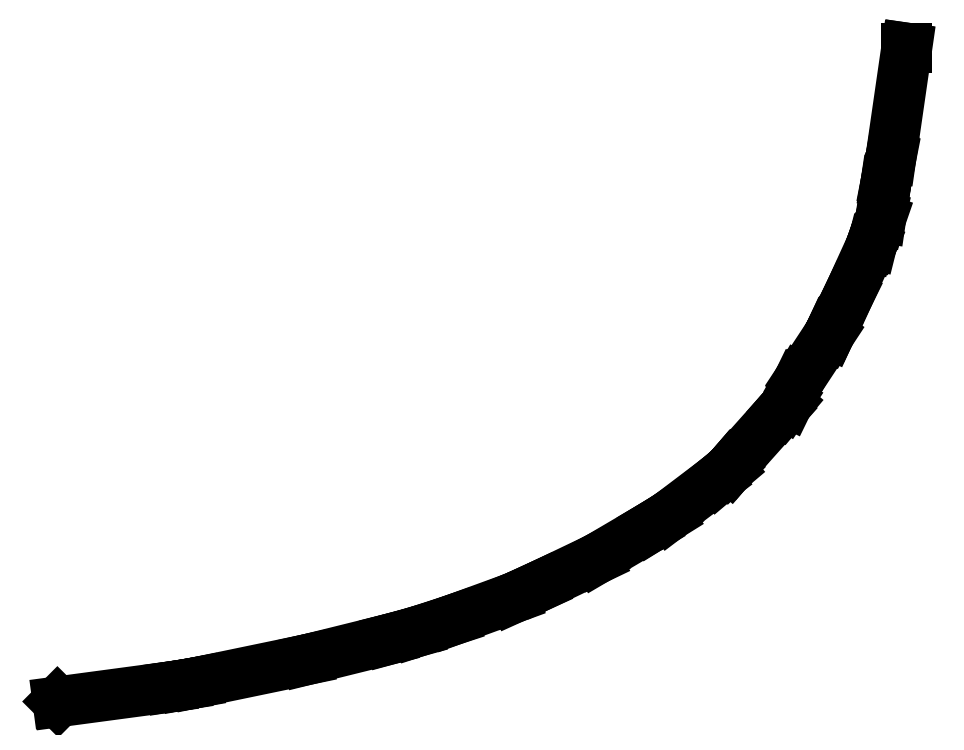
<metadata>
{"format":"dxf","ext":"dxf","renderer":"ezdxf+matplotlib","layout":"modelspace","background":"white","min_lineweight":24,"dpi":150}
</metadata>
<code>
0
SECTION
2
ENTITIES
0
LINE
8
0
10
17.58
20
-14.16
11
17.88
21
-14.11
0
LINE
8
0
10
17.88
20
-14.11
11
18.14
21
-14.06
0
LINE
8
0
10
18.14
20
-14.06
11
20.49
21
-13.57
0
LINE
8
0
10
20.49
20
-13.57
11
22.25
21
-13.14
0
LINE
8
0
10
22.25
20
-13.14
11
22.84
21
-12.98
0
LINE
8
0
10
22.84
20
-12.98
11
23.61
21
-12.73
0
LINE
8
0
10
23.61
20
-12.73
11
24.9
21
-12.26
0
LINE
8
0
10
24.9
20
-12.26
11
25.47
21
-12
0
LINE
8
0
10
25.47
20
-12
11
26.68
21
-11.42
0
LINE
8
0
10
26.68
20
-11.42
11
27.85
21
-10.73
0
LINE
8
0
10
27.85
20
-10.73
11
28.23
21
-10.49
0
LINE
8
0
10
28.23
20
-10.49
11
29.26
21
-9.718
0
LINE
8
0
10
29.26
20
-9.718
11
29.53
21
-9.491
0
LINE
8
0
10
29.53
20
-9.491
11
29.59
21
-9.412
0
LINE
8
0
10
29.59
20
-9.412
11
29.6
21
-9.404
0
LINE
8
0
10
29.6
20
-9.404
11
30.65
21
-8.232
0
LINE
8
0
10
30.65
20
-8.232
11
30.77
21
-8.082
0
LINE
8
0
10
30.77
20
-8.082
11
30.99
21
-7.637
0
LINE
8
0
10
30.99
20
-7.637
11
31.02
21
-7.582
0
LINE
8
0
10
31.02
20
-7.582
11
31.66
21
-6.611
0
LINE
8
0
10
31.66
20
-6.611
11
31.7
21
-6.527
0
LINE
8
0
10
31.7
20
-6.527
11
31.7
21
-6.515
0
LINE
8
0
10
31.7
20
-6.515
11
32.08
21
-5.763
0
LINE
8
0
10
32.08
20
-5.763
11
32.57
21
-4.691
0
LINE
8
0
10
32.57
20
-4.691
11
32.57
21
-4.674
0
LINE
8
0
10
32.57
20
-4.674
11
32.76
21
-4.132
0
LINE
8
0
10
32.76
20
-4.132
11
32.87
21
-3.376
0
LINE
8
0
10
32.87
20
-3.376
11
32.87
21
-3.352
0
LINE
8
0
10
32.87
20
-3.352
11
32.97
21
-2.849
0
LINE
8
0
10
32.97
20
-2.849
11
33.31
21
-0.49
0
LINE
8
0
10
33.31
20
-0.49
11
33.29
21
-0.49
0
LINE
8
0
10
33.29
20
-0.49
11
32.95
21
-2.834
0
LINE
8
0
10
32.95
20
-2.834
11
32.95
21
-2.858
0
LINE
8
0
10
32.95
20
-2.858
11
32.85
21
-3.342
0
LINE
8
0
10
32.85
20
-3.342
11
32.85
21
-3.379
0
LINE
8
0
10
32.85
20
-3.379
11
32.75
21
-4.082
0
LINE
8
0
10
32.75
20
-4.082
11
32.72
21
-4.171
0
LINE
8
0
10
32.72
20
-4.171
11
32.55
21
-4.668
0
LINE
8
0
10
32.55
20
-4.668
11
32.55
21
-4.667
0
LINE
8
0
10
32.55
20
-4.667
11
32.53
21
-4.715
0
LINE
8
0
10
32.53
20
-4.715
11
32.06
21
-5.747
0
LINE
8
0
10
32.06
20
-5.747
11
32.06
21
-5.761
0
LINE
8
0
10
32.06
20
-5.761
11
31.69
21
-6.502
0
LINE
8
0
10
31.69
20
-6.502
11
31.68
21
-6.522
0
LINE
8
0
10
31.68
20
-6.522
11
31.66
21
-6.567
0
LINE
8
0
10
31.66
20
-6.567
11
31.62
21
-6.632
0
LINE
8
0
10
31.62
20
-6.632
11
31.01
21
-7.558
0
LINE
8
0
10
31.01
20
-7.558
11
30.96
21
-7.642
0
LINE
8
0
10
30.96
20
-7.642
11
30.78
21
-8.017
0
LINE
8
0
10
30.78
20
-8.017
11
30.72
21
-8.118
0
LINE
8
0
10
30.72
20
-8.118
11
30.64
21
-8.213
0
LINE
8
0
10
30.64
20
-8.213
11
30.63
21
-8.224
0
LINE
8
0
10
30.63
20
-8.224
11
29.59
21
-9.388
0
LINE
8
0
10
29.59
20
-9.388
11
29.58
21
-9.401
0
LINE
8
0
10
29.58
20
-9.401
11
29.54
21
-9.447
0
LINE
8
0
10
29.54
20
-9.447
11
29.48
21
-9.503
0
LINE
8
0
10
29.48
20
-9.503
11
29.25
21
-9.694
0
LINE
8
0
10
29.25
20
-9.694
11
29.23
21
-9.71
0
LINE
8
0
10
29.23
20
-9.71
11
28.24
21
-10.46
0
LINE
8
0
10
28.24
20
-10.46
11
28.2
21
-10.49
0
LINE
8
0
10
28.2
20
-10.49
11
27.84
21
-10.71
0
LINE
8
0
10
27.84
20
-10.71
11
27.83
21
-10.72
0
LINE
8
0
10
27.83
20
-10.72
11
26.69
21
-11.39
0
LINE
8
0
10
26.69
20
-11.39
11
26.65
21
-11.41
0
LINE
8
0
10
26.65
20
-11.41
11
25.46
21
-11.98
0
LINE
8
0
10
25.46
20
-11.98
11
25.46
21
-11.98
0
LINE
8
0
10
25.46
20
-11.98
11
24.91
21
-12.23
0
LINE
8
0
10
24.91
20
-12.23
11
24.88
21
-12.24
0
LINE
8
0
10
24.88
20
-12.24
11
23.61
21
-12.7
0
LINE
8
0
10
23.61
20
-12.7
11
23.6
21
-12.71
0
LINE
8
0
10
23.6
20
-12.71
11
22.85
21
-12.95
0
LINE
8
0
10
22.85
20
-12.95
11
22.83
21
-12.96
0
LINE
8
0
10
22.83
20
-12.96
11
22.25
21
-13.12
0
LINE
8
0
10
22.25
20
-13.12
11
22.24
21
-13.12
0
LINE
8
0
10
22.24
20
-13.12
11
20.5
21
-13.55
0
LINE
8
0
10
20.5
20
-13.55
11
20.48
21
-13.56
0
LINE
8
0
10
20.48
20
-13.56
11
18.14
21
-14.04
0
LINE
8
0
10
18.14
20
-14.04
11
18.13
21
-14.05
0
LINE
8
0
10
18.13
20
-14.05
11
17.88
21
-14.09
0
LINE
8
0
10
17.88
20
-14.09
11
17.87
21
-14.09
0
LINE
8
0
10
17.87
20
-14.09
11
17.58
21
-14.14
0
LINE
8
0
10
17.58
20
-14.14
11
17.57
21
-14.14
0
LINE
8
0
10
17.57
20
-14.14
11
15.15
21
-14.46
0
LINE
8
0
10
15.15
20
-14.46
11
15.17
21
-14.48
0
LINE
8
0
10
15.17
20
-14.48
11
17.58
21
-14.16
0
ENDSEC
0
EOF

</code>
